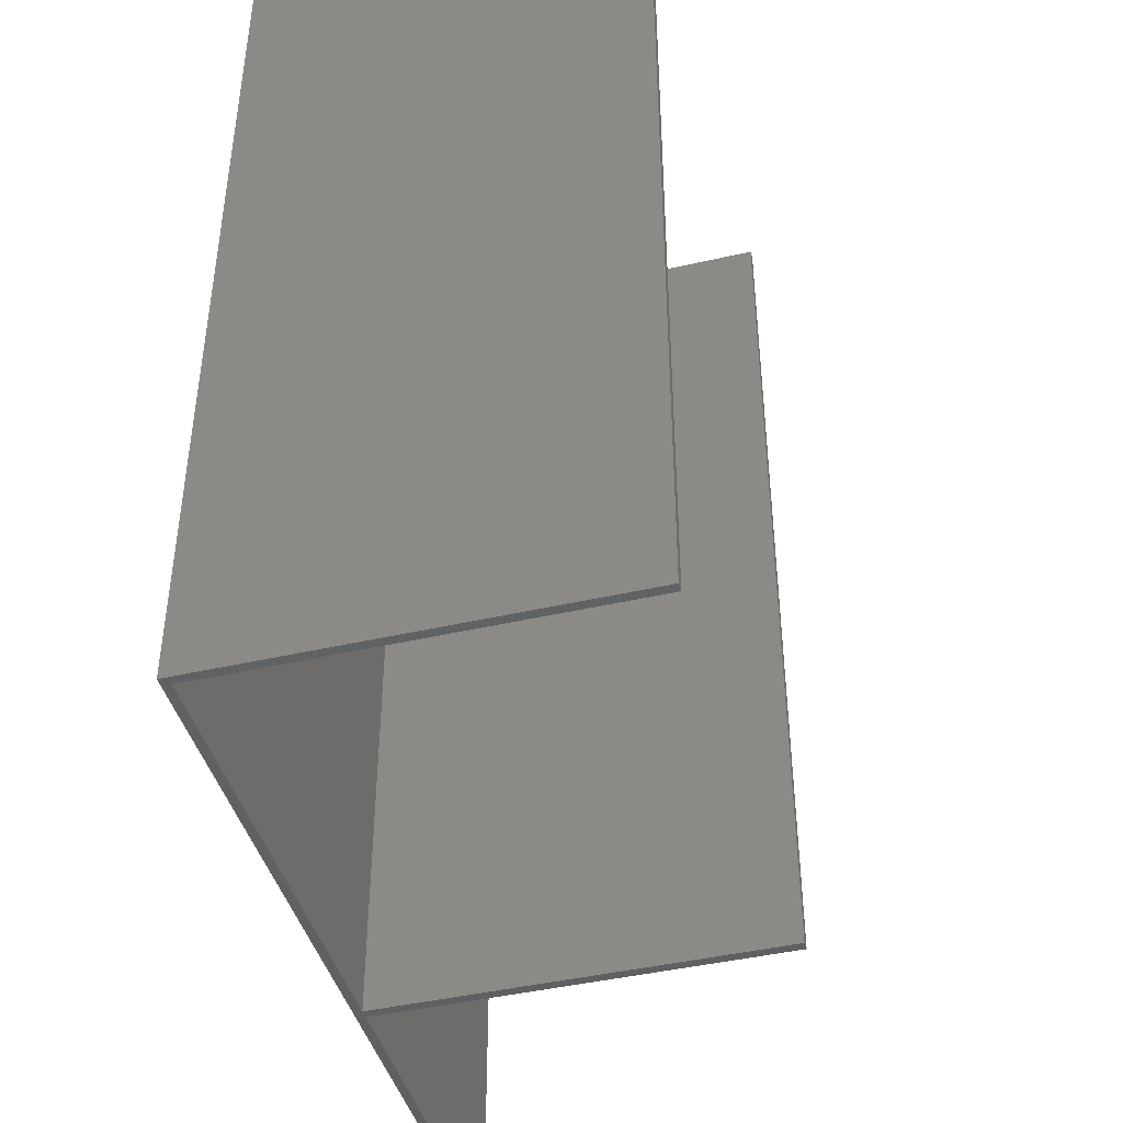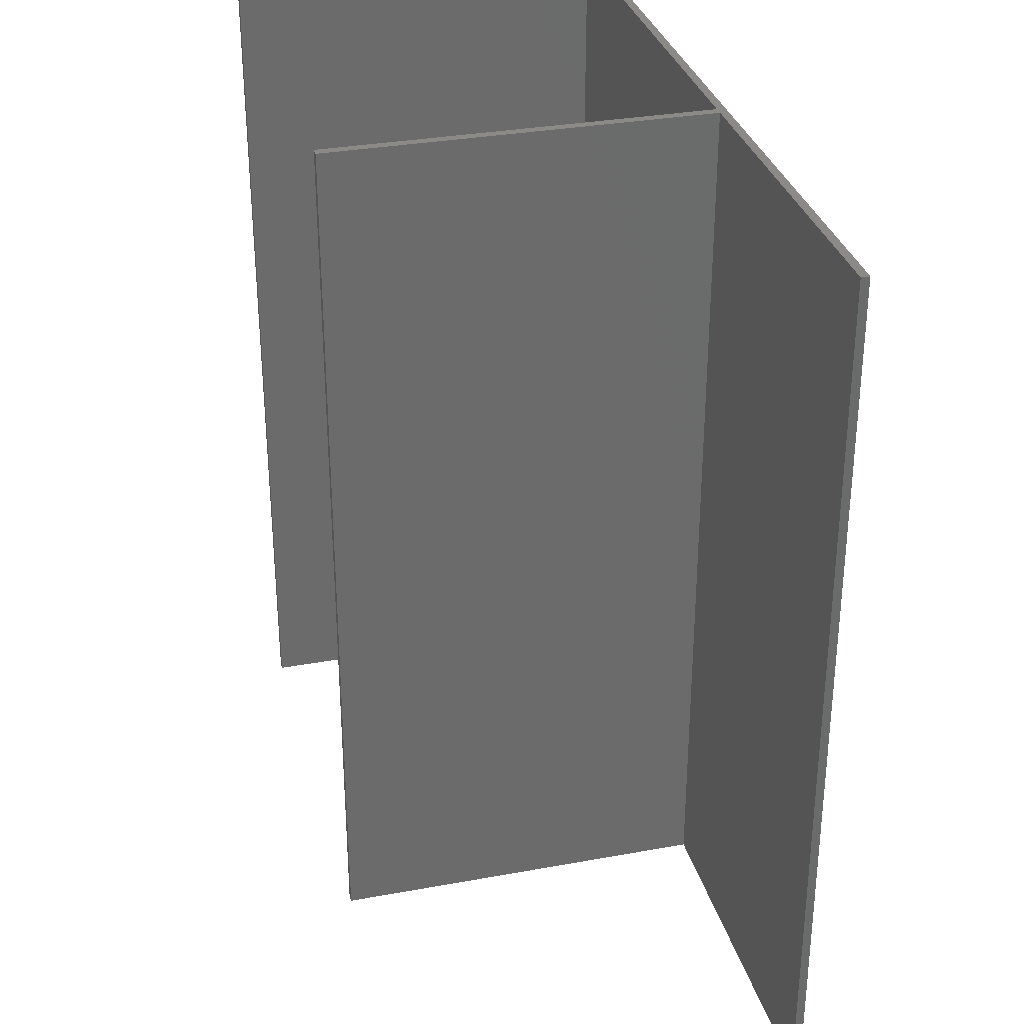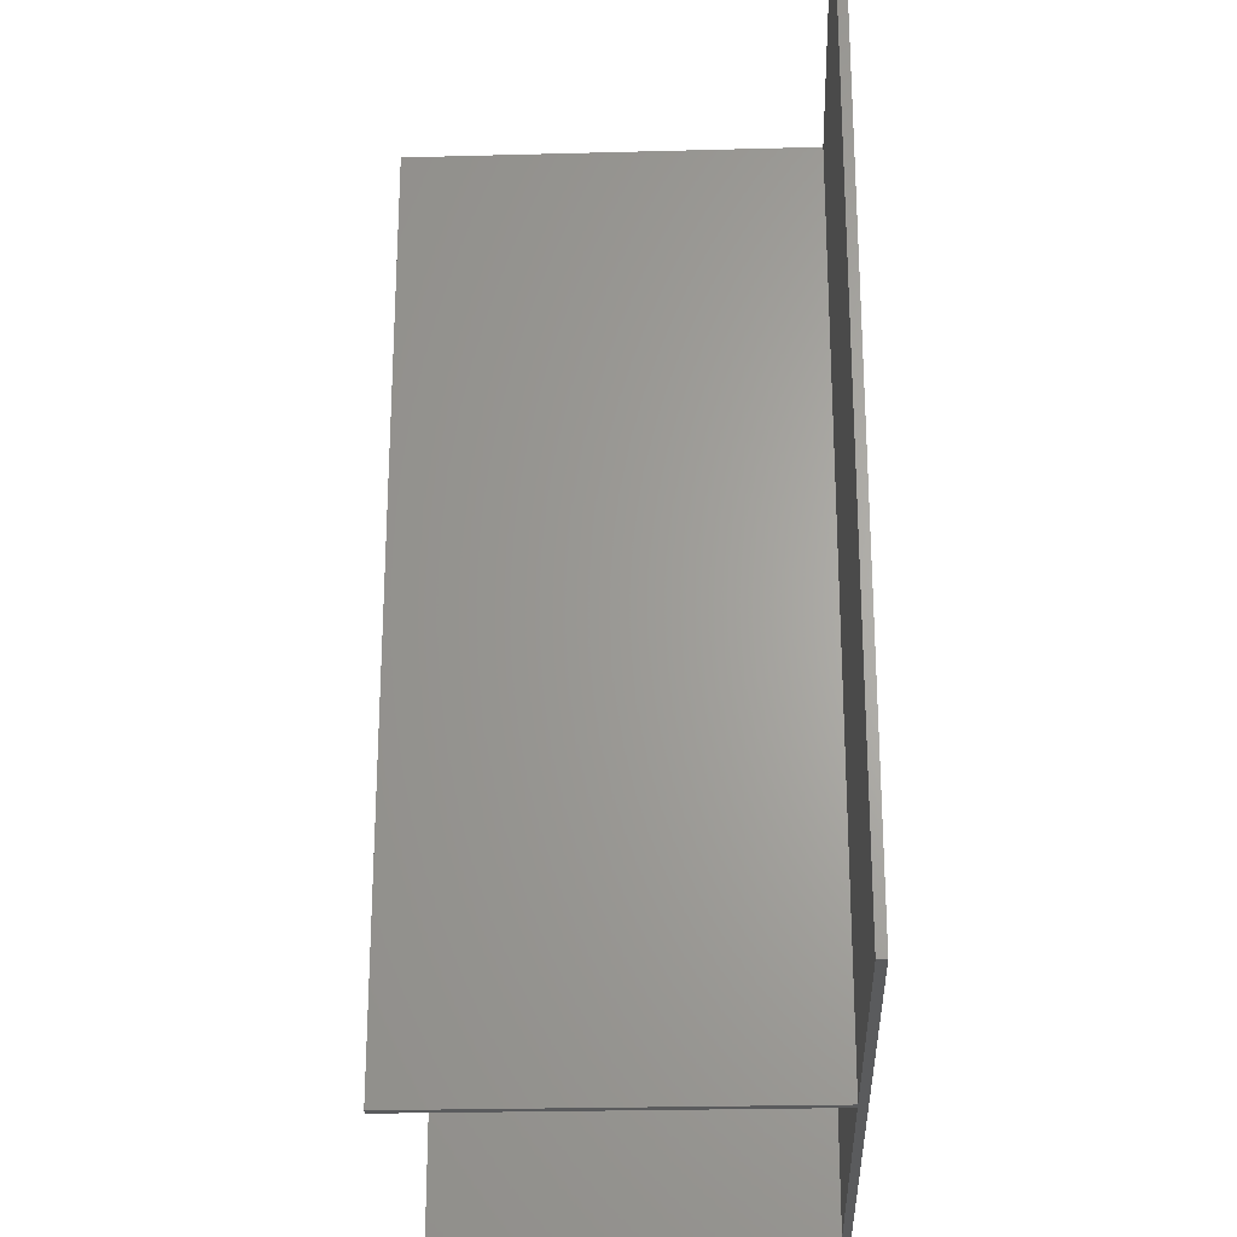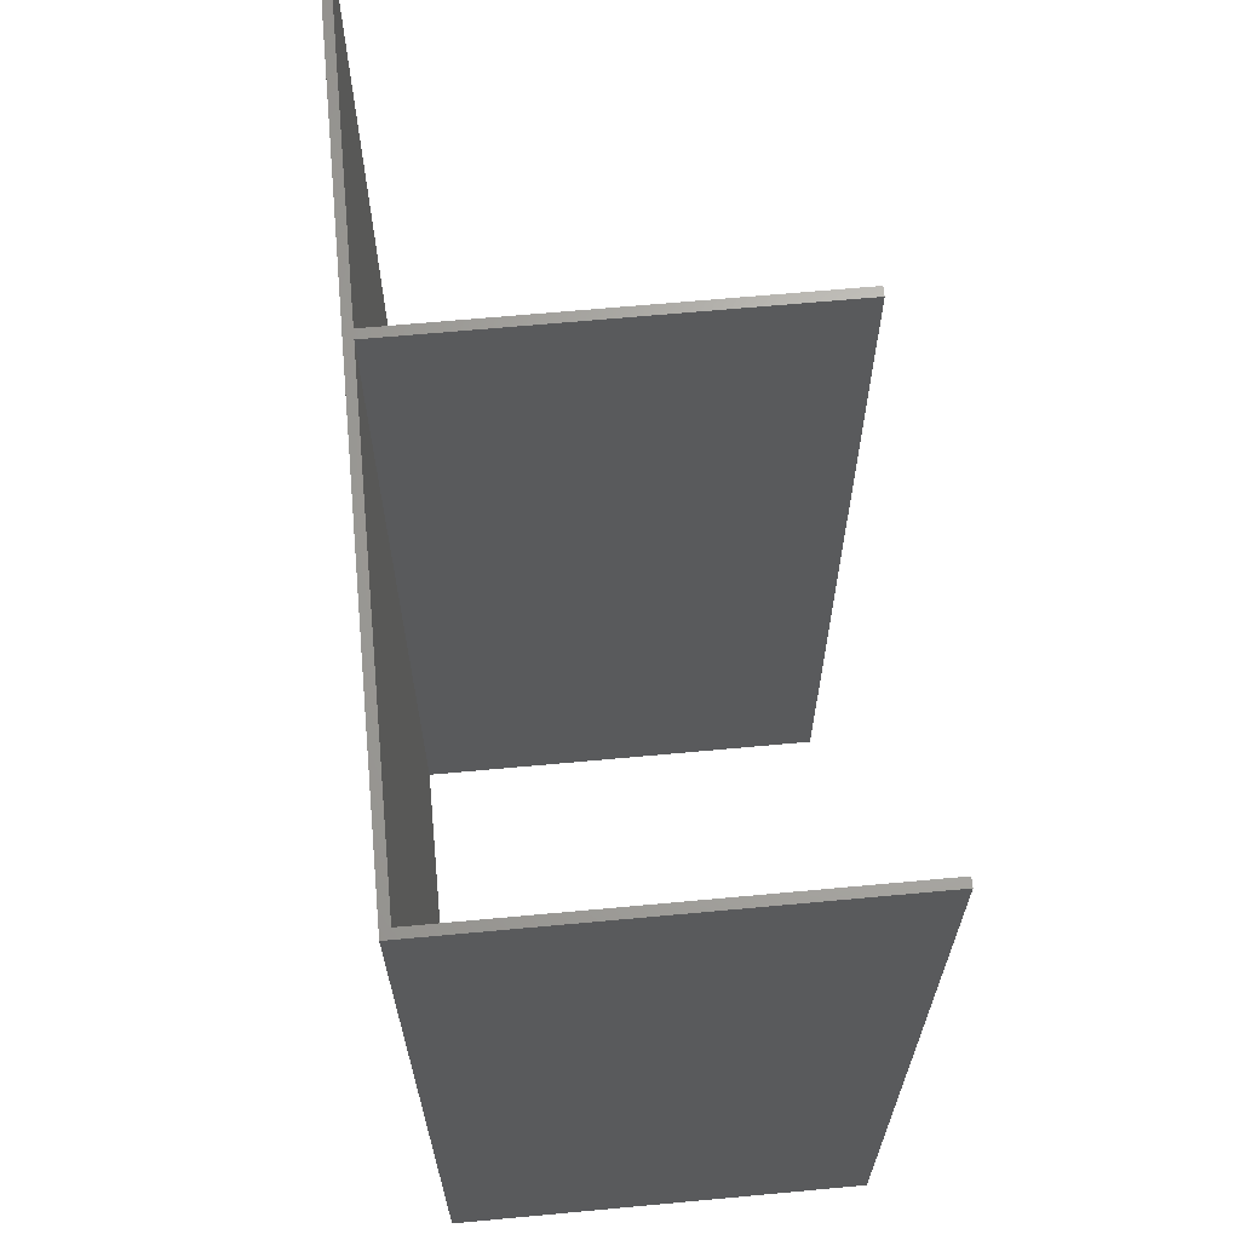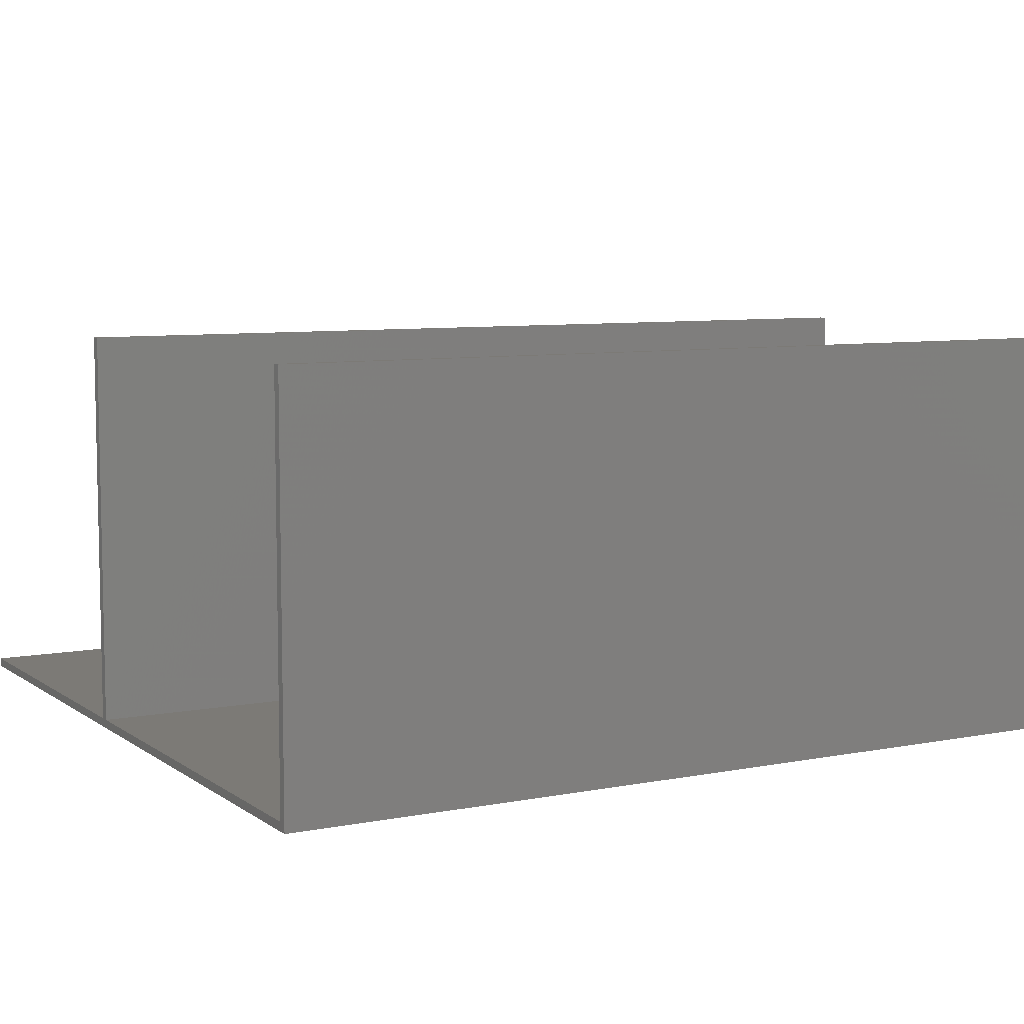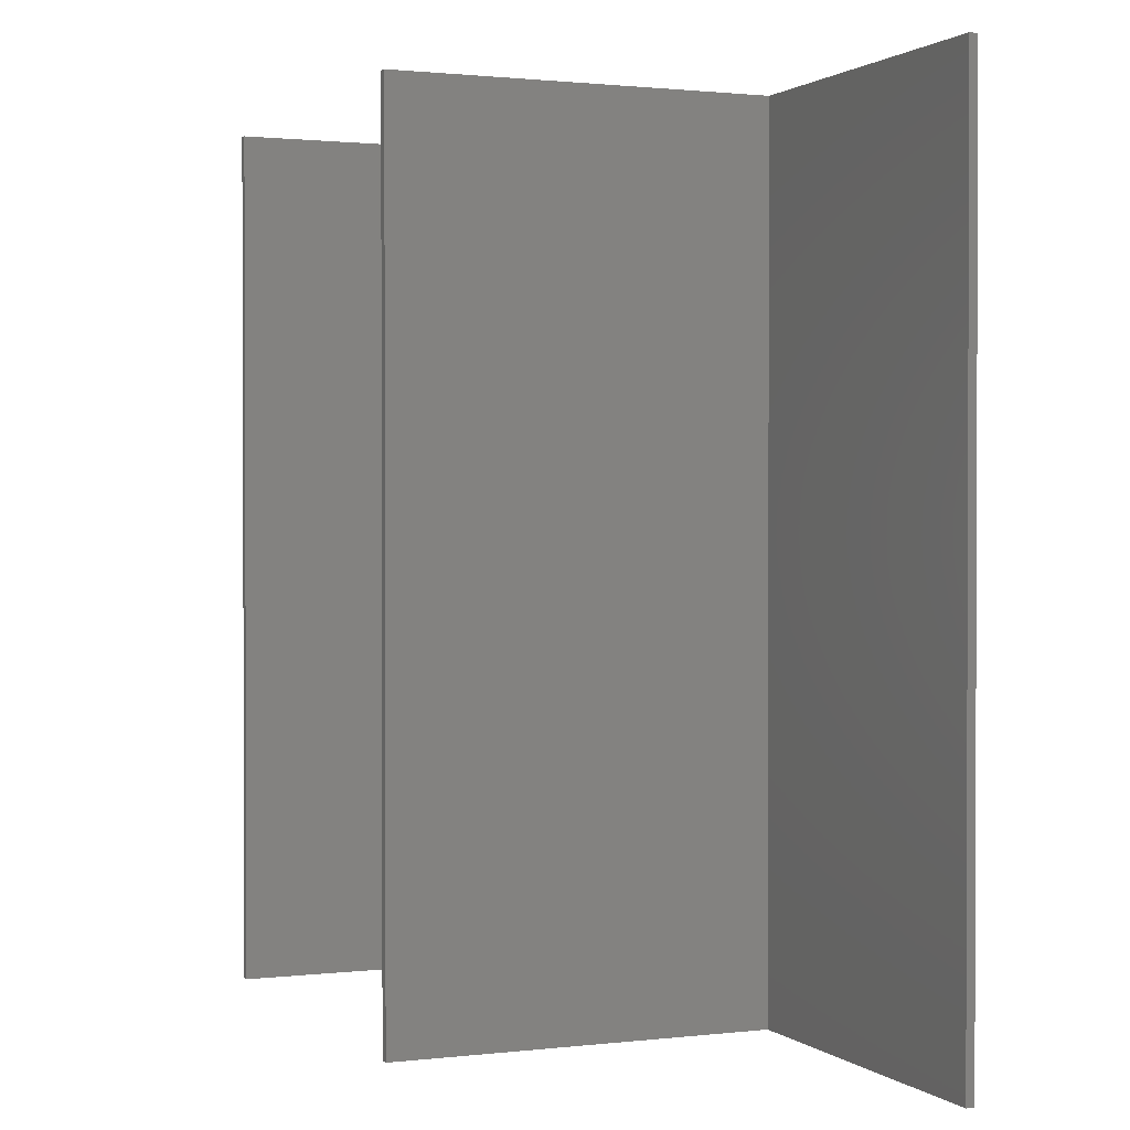
<metadata>
{"format":"stl","ext":"stl","renderer":"f3d","projection":"perspective","resolution":1024,"background":"white","views":[{"elev":-43.5,"azim":-74.8,"up":"+Y"},{"elev":32.1,"azim":75.6,"up":"+Y"},{"elev":-25.1,"azim":92.5,"up":"+Y"},{"elev":66.3,"azim":-95.3,"up":"+Y"},{"elev":7.5,"azim":-119.0,"up":"+Z"},{"elev":1.2,"azim":67.1,"up":"+Y"}]}
</metadata>
<code>
# stl→obj: 20 verts, 36 faces
v 0.1 0 0.1
v 135 146.7 0.1
v 135 0 0.1
v 0.1 146.7 0.1
v 0.1 146.7 65
v 0.1 0 65
v 1.5 146.7 1.5
v 74.62 0 1.5
v 74.62 146.7 1.5
v 1.5 0 1.5
v 76.12 146.7 1.5
v 135 0 1.5
v 135 146.7 1.5
v 76.12 0 1.5
v 1.5 0 65
v 1.5 146.7 65
v 76.12 0 65
v 76.12 146.7 65
v 74.62 146.7 65
v 74.62 0 65
f 1 2 3
f 2 1 4
f 1 5 4
f 5 1 6
f 7 8 9
f 8 7 10
f 11 12 13
f 12 11 14
f 15 7 16
f 7 15 10
f 17 11 18
f 11 17 14
f 19 17 18
f 17 19 20
f 5 15 16
f 15 5 6
f 8 19 9
f 19 8 20
f 12 2 13
f 2 12 3
f 2 11 13
f 11 2 9
f 4 9 2
f 11 19 18
f 19 11 9
f 7 5 16
f 7 4 5
f 9 4 7
f 6 10 15
f 1 8 10
f 8 1 14
f 1 10 6
f 14 1 3
f 14 3 12
f 8 17 20
f 17 8 14

</code>
